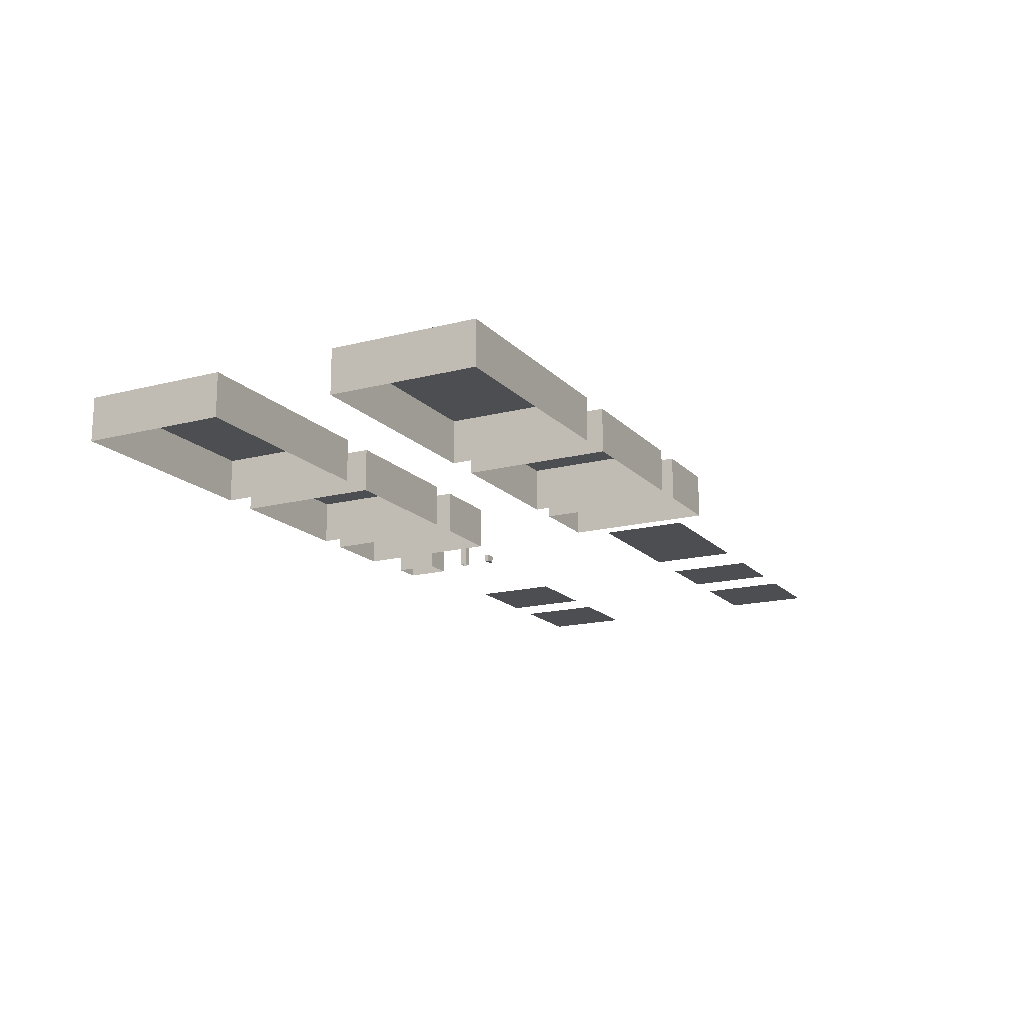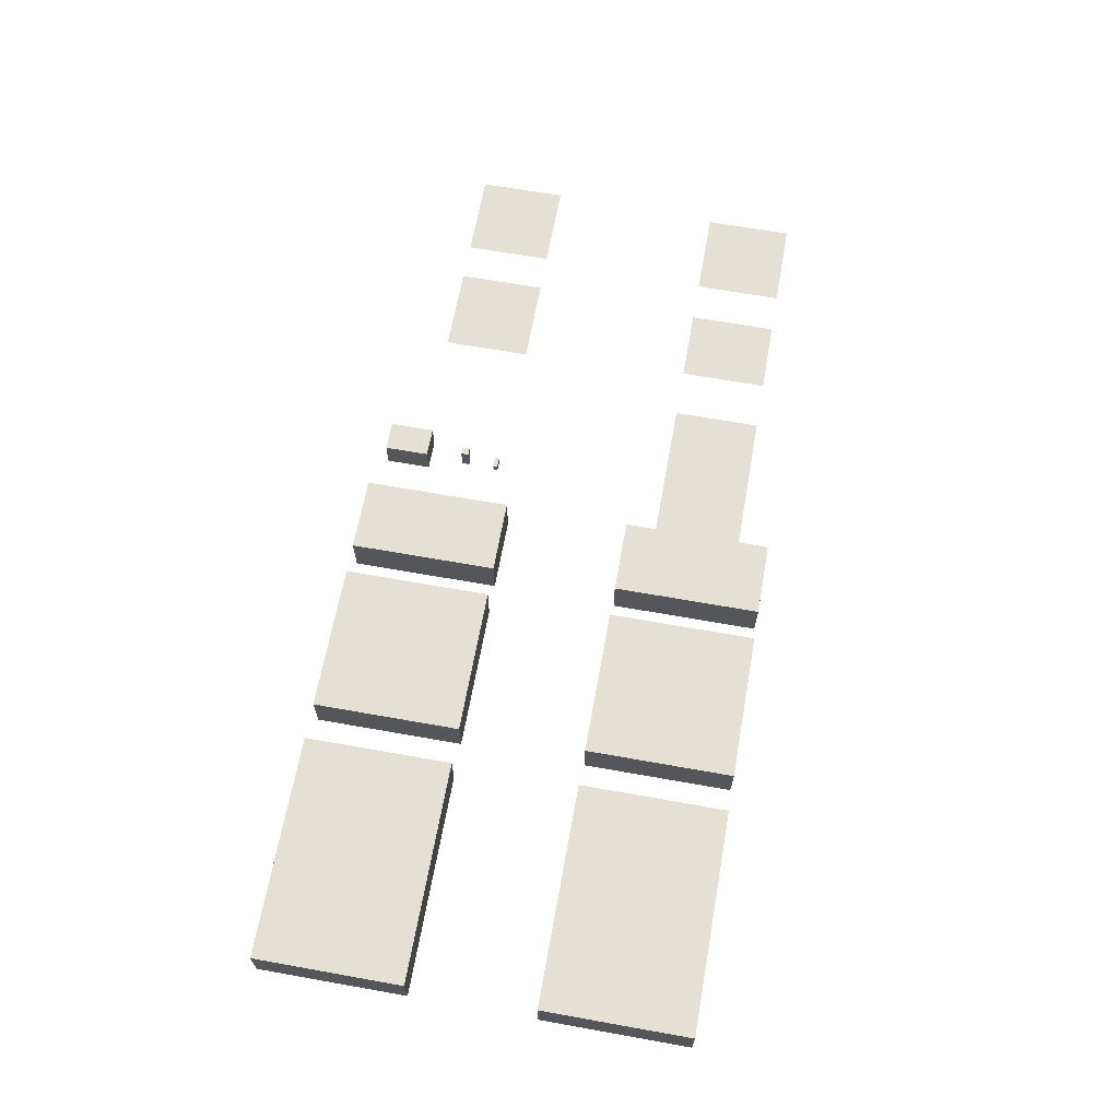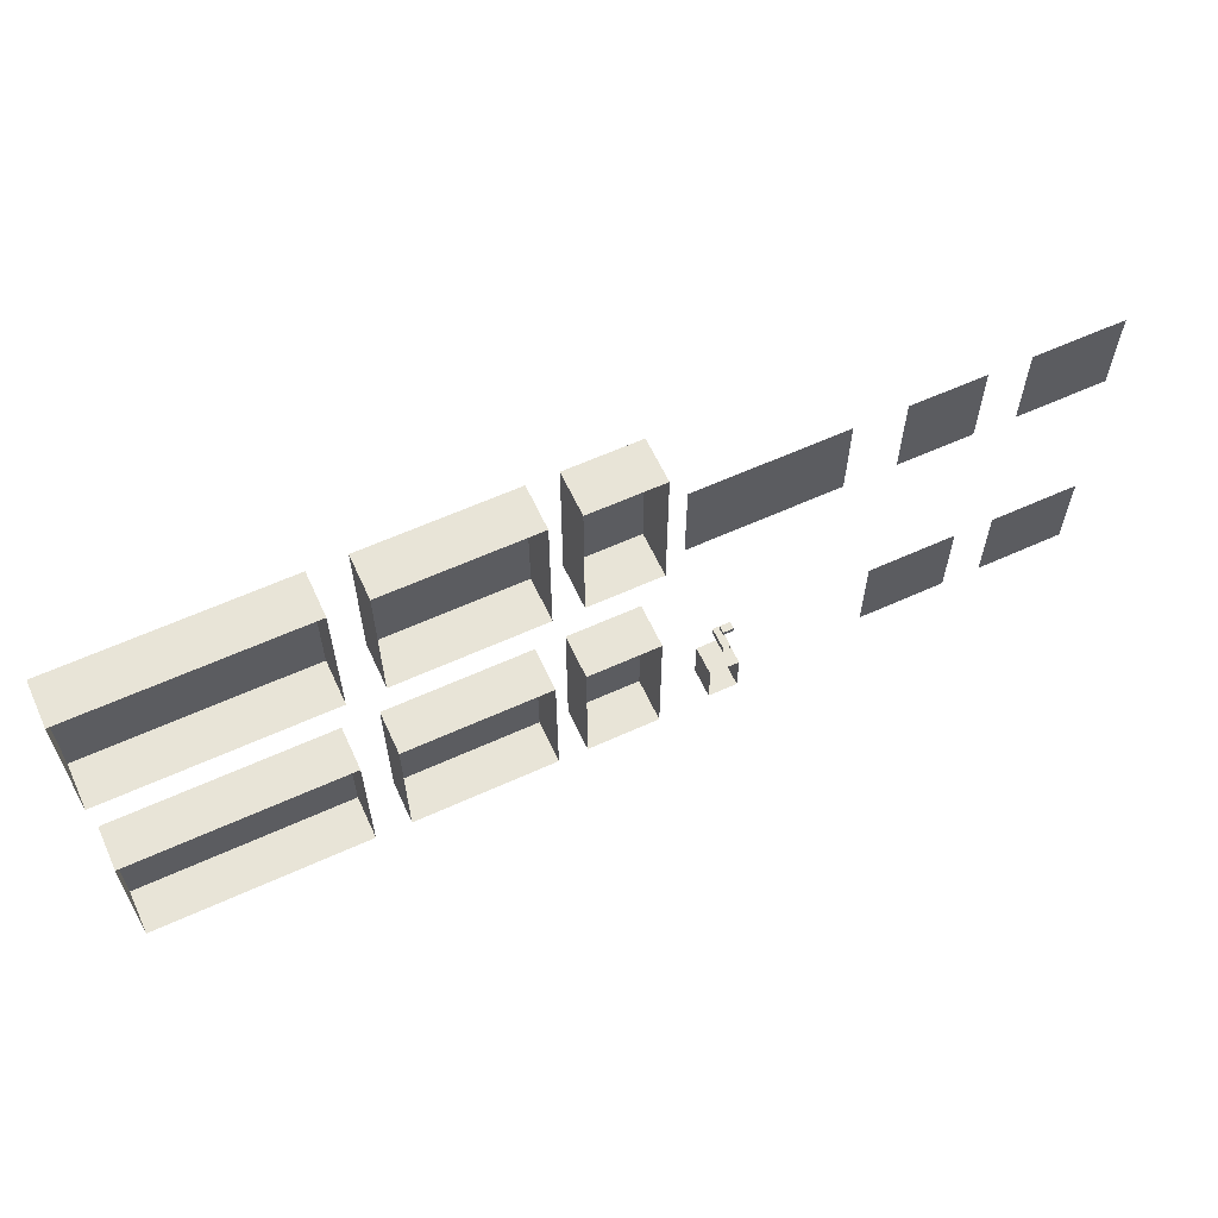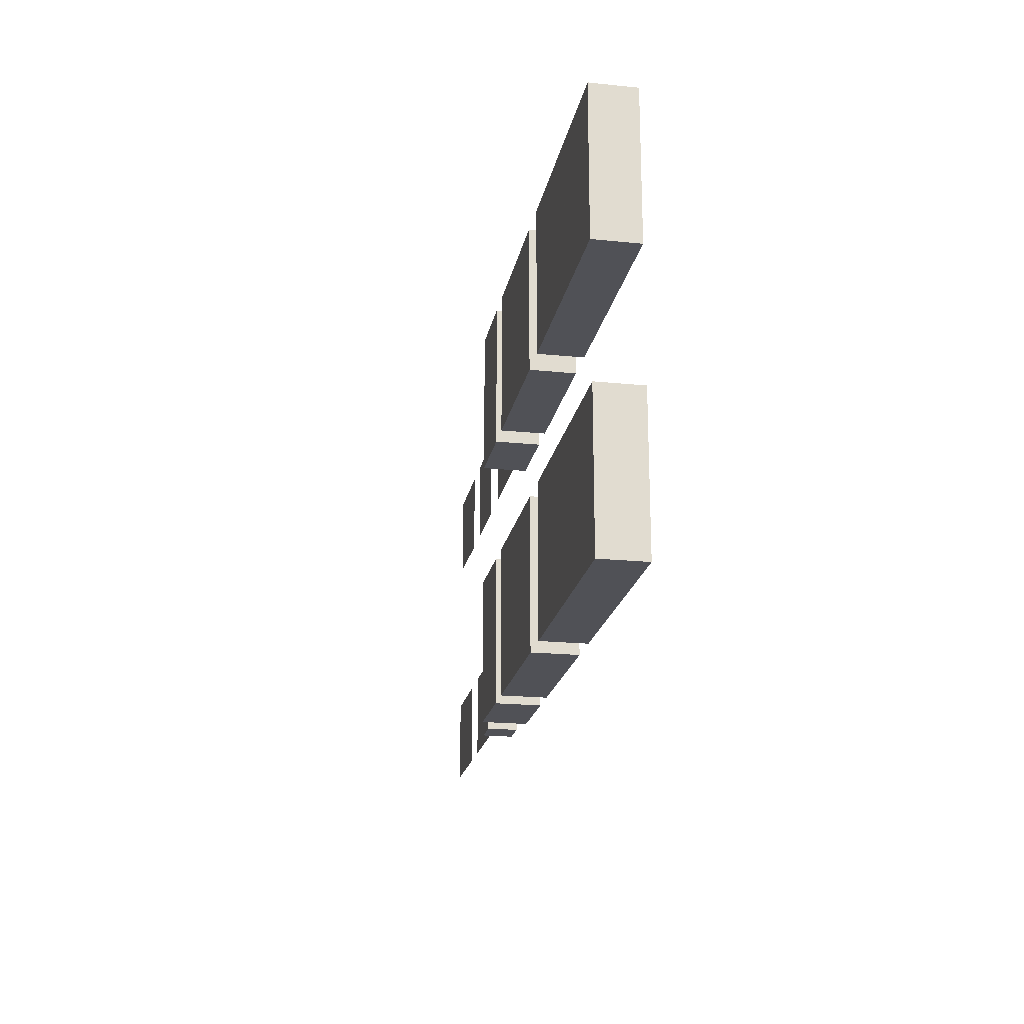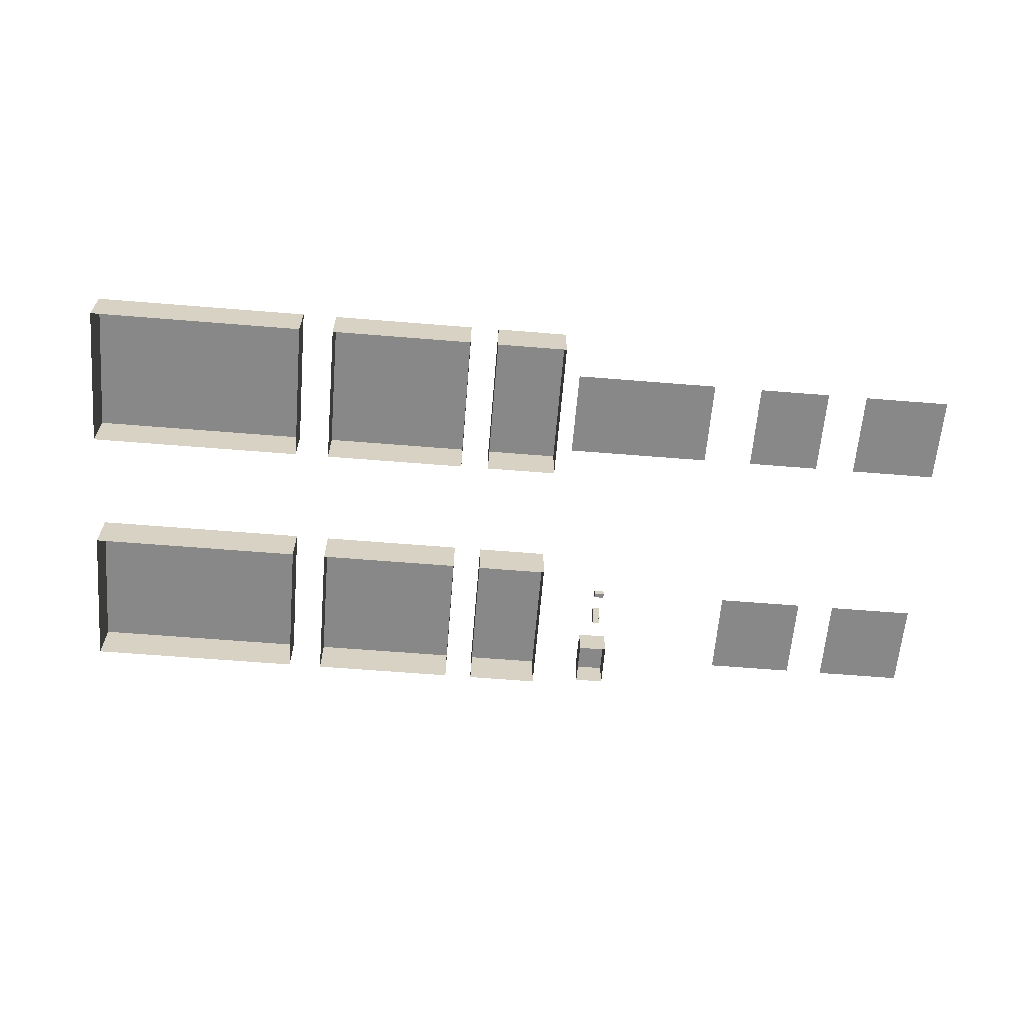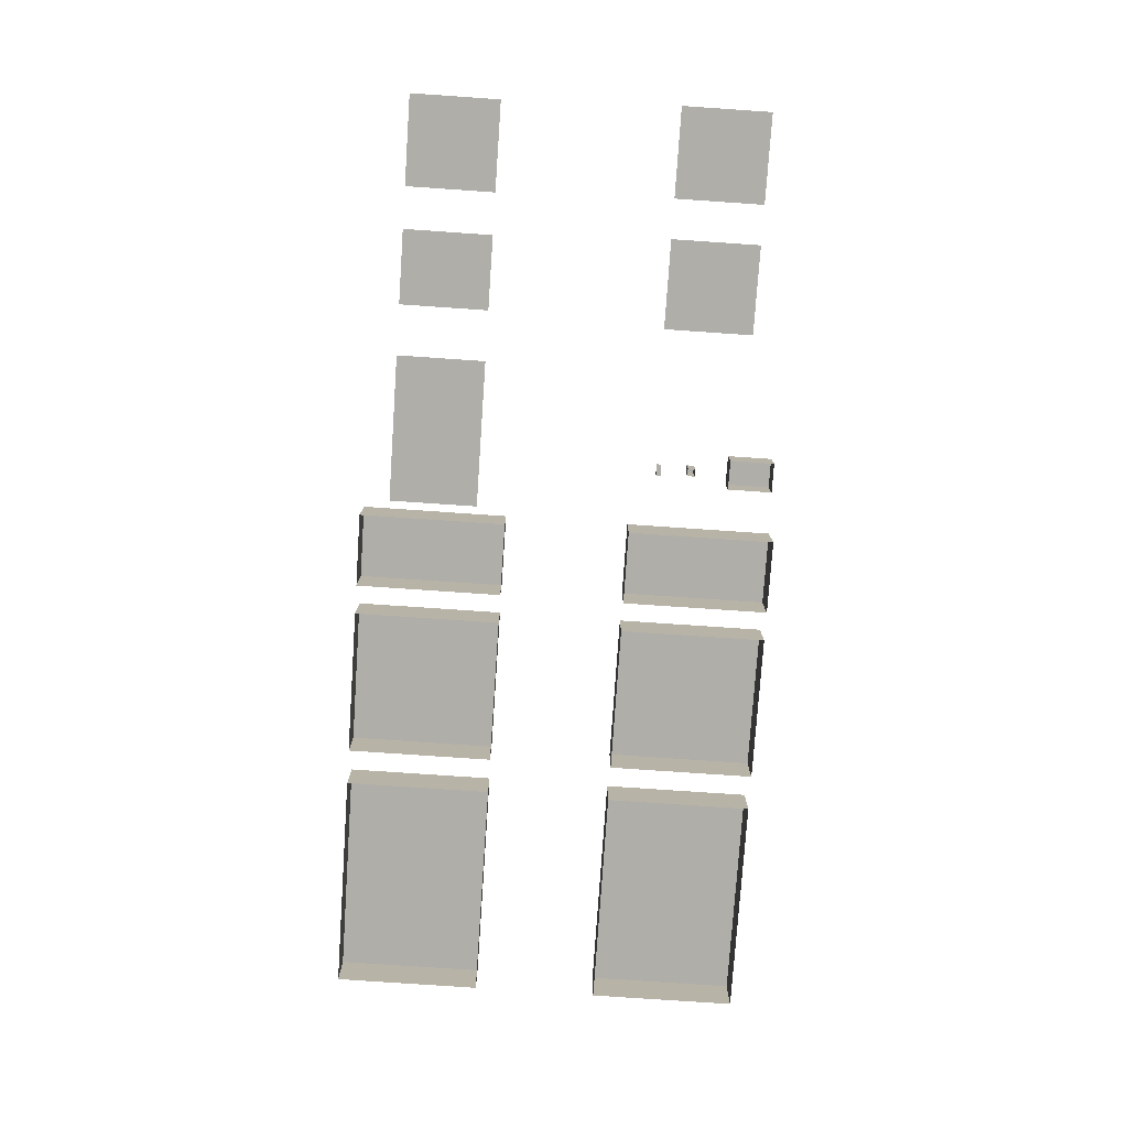
<metadata>
{"format":"obj","ext":"obj","renderer":"f3d","projection":"perspective","resolution":1024,"background":"white","views":[{"elev":-16.5,"azim":-62.2,"up":"+Y"},{"elev":65.2,"azim":-79.8,"up":"+Y"},{"elev":61.3,"azim":-24.8,"up":"+Z"},{"elev":-20.5,"azim":-100.5,"up":"+Z"},{"elev":-62.9,"azim":-4.7,"up":"+Y"},{"elev":-77.5,"azim":86.1,"up":"+Y"}]}
</metadata>
<code>
v  -21.47 0 5
v  -11.47 0 5
v  -21.47 0 -5
v  -11.47 0 -5
v  -21.47 3 5
v  -11.47 3 5
v  -21.47 3 -5
v  -11.47 3 -5
v  -21.47 0 -13.55
v  -11.47 0 -13.55
v  -21.47 0 -23.55
v  -11.47 0 -23.55
v  -21.47 3 -13.55
v  -11.47 3 -13.55
v  -21.47 3 -23.55
v  -11.47 3 -23.55
v  -38.89 1e-06 -13.55
v  -23.89 1e-06 -13.55
v  -38.89 1e-06 -23.55
v  -23.89 1e-06 -23.55
v  -38.89 3 -13.55
v  -23.89 3 -13.55
v  -38.89 3 -23.55
v  -23.89 3 -23.55
v  -38.88 0 5
v  -23.88 -1e-06 5
v  -38.88 0 -5
v  -23.88 -1e-06 -5
v  -38.88 3 5
v  -23.88 3 5
v  -38.88 3 -5
v  -23.88 3 -5
v  -9.473 0 5
v  -4.473 0 5
v  -9.473 0 -5
v  -4.473 0 -5
v  -9.473 3 5
v  -4.473 3 5
v  -9.473 3 -5
v  -4.473 3 -5
v  -9.473 0 -13.55
v  -4.473 0 -13.55
v  -9.473 0 -23.55
v  -4.473 0 -23.55
v  -9.473 3 -13.55
v  -4.473 3 -13.55
v  -9.473 3 -23.55
v  -4.473 3 -23.55
v  -3.342 0 3
v  6.658 0 3
v  -3.342 0 -3
v  6.658 0 -3
v  10.08 0 3
v  10.08 0 -3
v  15.08 0 3
v  15.08 0 -3
v  17.88 0 3
v  23.88 0 3
v  23.88 0 -3
v  17.88 0 -3
v  18.29 0 -14.87
v  24.29 0 -14.87
v  24.29 0 -20.87
v  18.29 0 -20.87
v  -1 0 -20.11
v  1 0 -20.11
v  -1 0 -23.11
v  1 0 -23.11
v  -1 2 -20.11
v  1 2 -20.11
v  -1 2 -23.11
v  1 2 -23.11
v  -0.25 0 -17.26
v  0.25 0 -17.26
v  -0.25 0 -17.76
v  0.25 0 -17.76
v  -0.25 1.5 -17.26
v  0.25 1.5 -17.26
v  -0.25 1.5 -17.76
v  0.25 1.5 -17.76
v  -0.35 0 -15.42
v  0.35 0 -15.42
v  -0.35 0.5 -15.42
v  0.35 0.5 -15.42
v  -0.35 0 -15.12
v  0.35 0 -15.12
v  -0.35 0.5 -15.12
v  0.35 0.5 -15.12
v  9.628 0 -14.87
v  15.63 0 -14.87
v  15.63 0 -20.87
v  9.628 0 -20.87
g Box002
f 5 6 8 7
f 1 2 6 5
f 2 4 8 6
f 4 3 7 8
f 3 1 5 7
f 13 14 16 15
f 9 10 14 13
f 10 12 16 14
f 12 11 15 16
f 11 9 13 15
f 23 21 22 24
f 21 17 18 22
f 22 18 20 24
f 24 20 19 23
f 23 19 17 21
f 29 30 32 31
f 25 26 30 29
f 26 28 32 30
f 28 27 31 32
f 27 25 29 31
f 38 40 39 37
f 34 38 37 33
f 34 36 40 38
f 35 33 37 39
f 46 48 47 45
f 42 46 45 41
f 42 44 48 46
f 43 41 45 47
f 35 39 40 36
f 43 47 48 44
f 49 50 52 51
f 55 56 54 53
f 57 58 59 60
f 61 62 63 64
f 70 72 71 69
f 66 70 69 65
f 66 68 72 70
f 67 65 69 71
f 67 71 72 68
f 78 80 79 77
f 74 78 77 73
f 74 76 80 78
f 75 73 77 79
f 75 79 80 76
f 86 88 87 85
f 82 86 85 81
f 82 84 88 86
f 83 81 85 87
f 83 87 88 84
f 89 90 91 92

</code>
